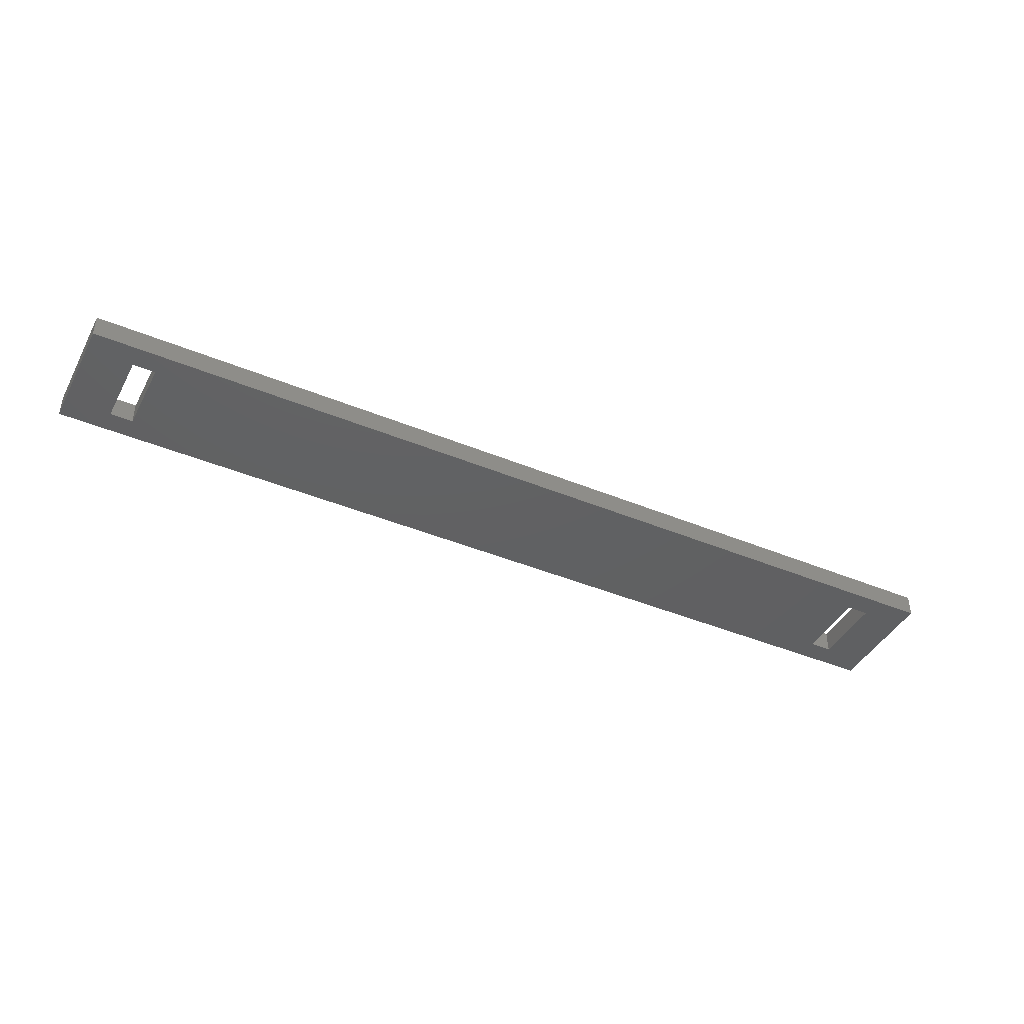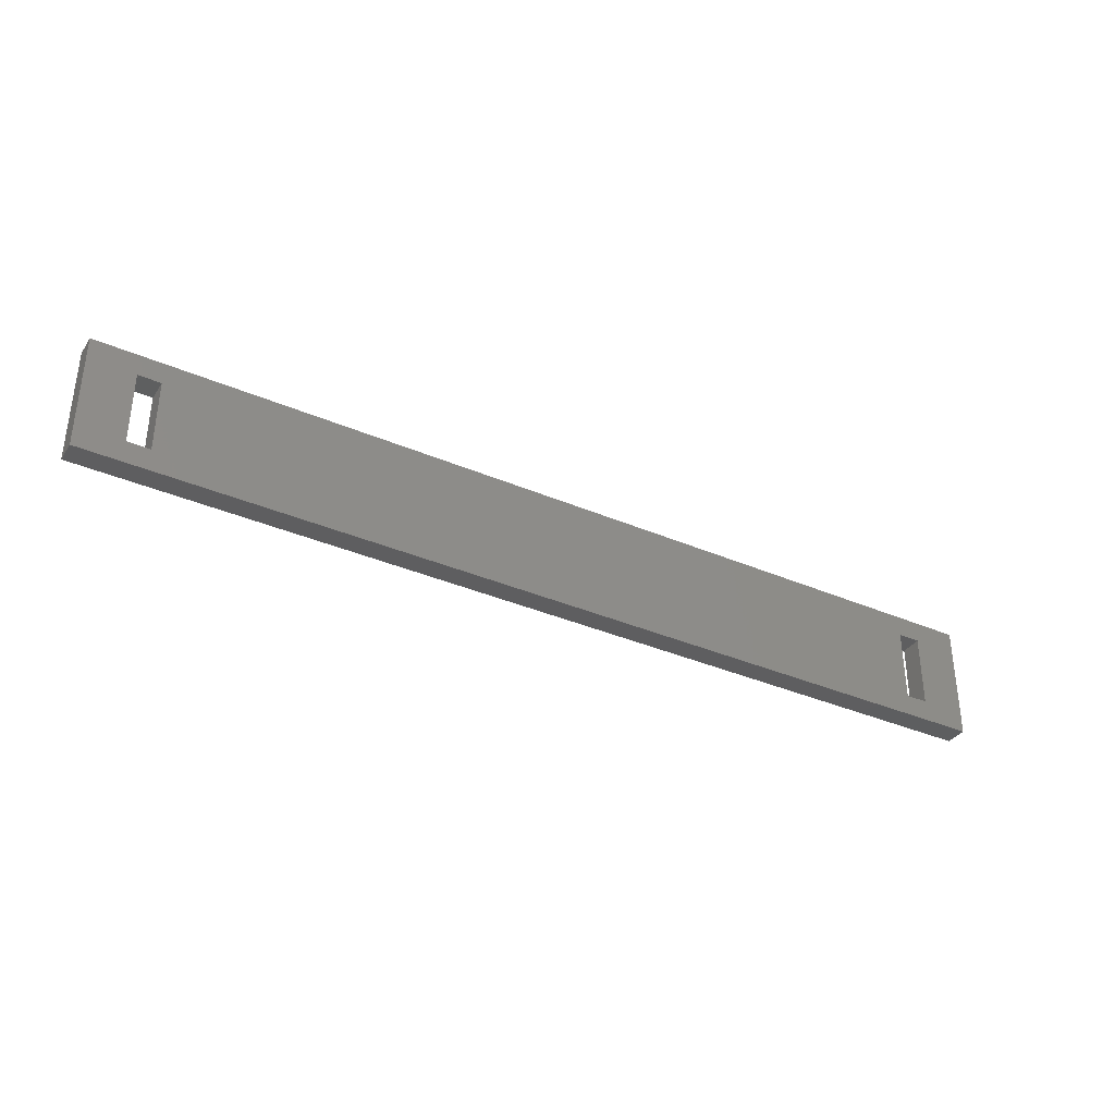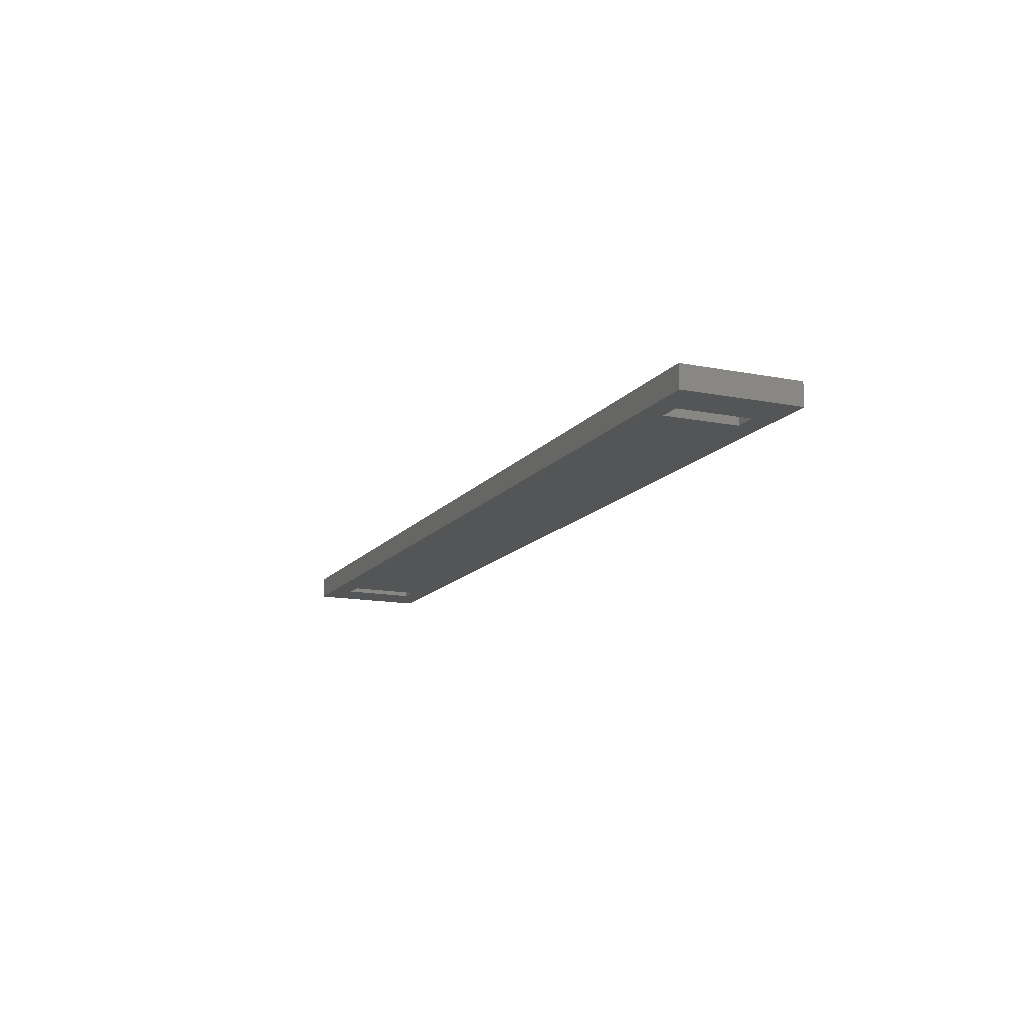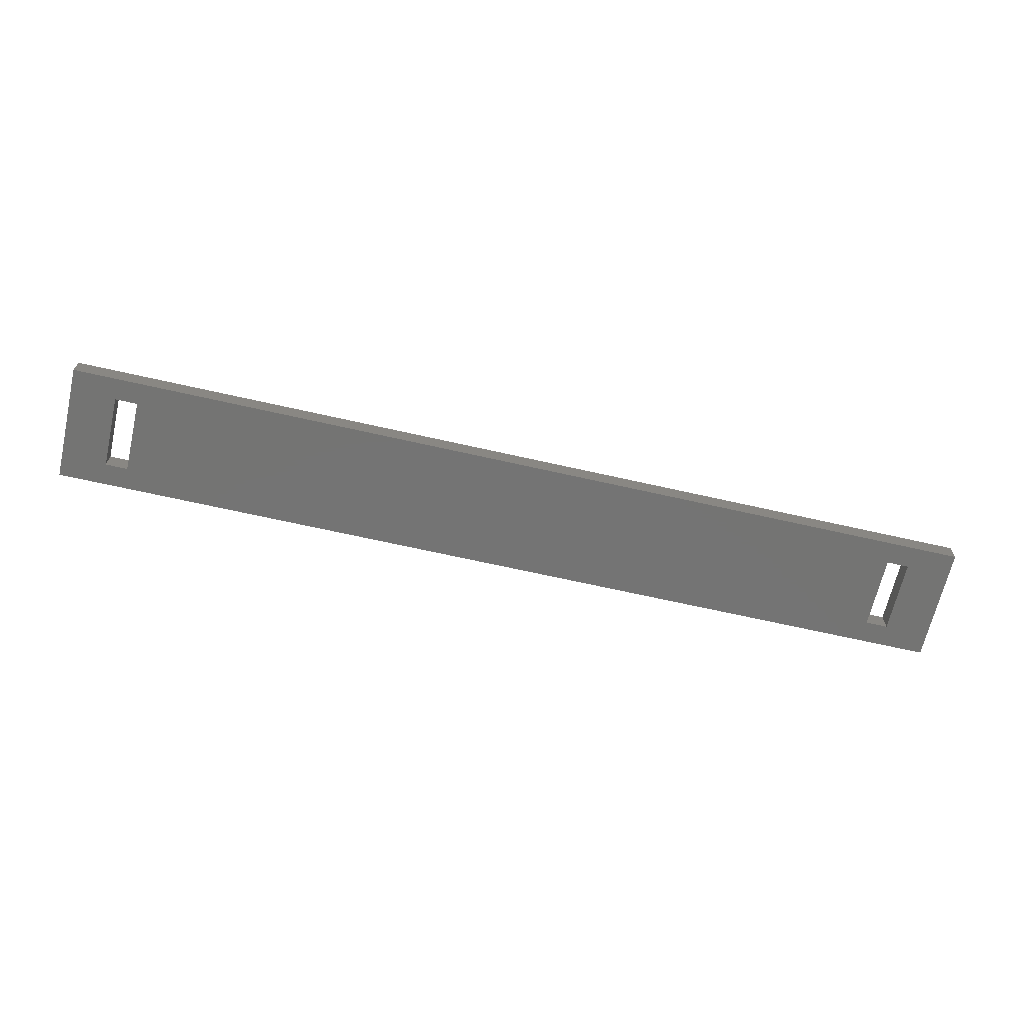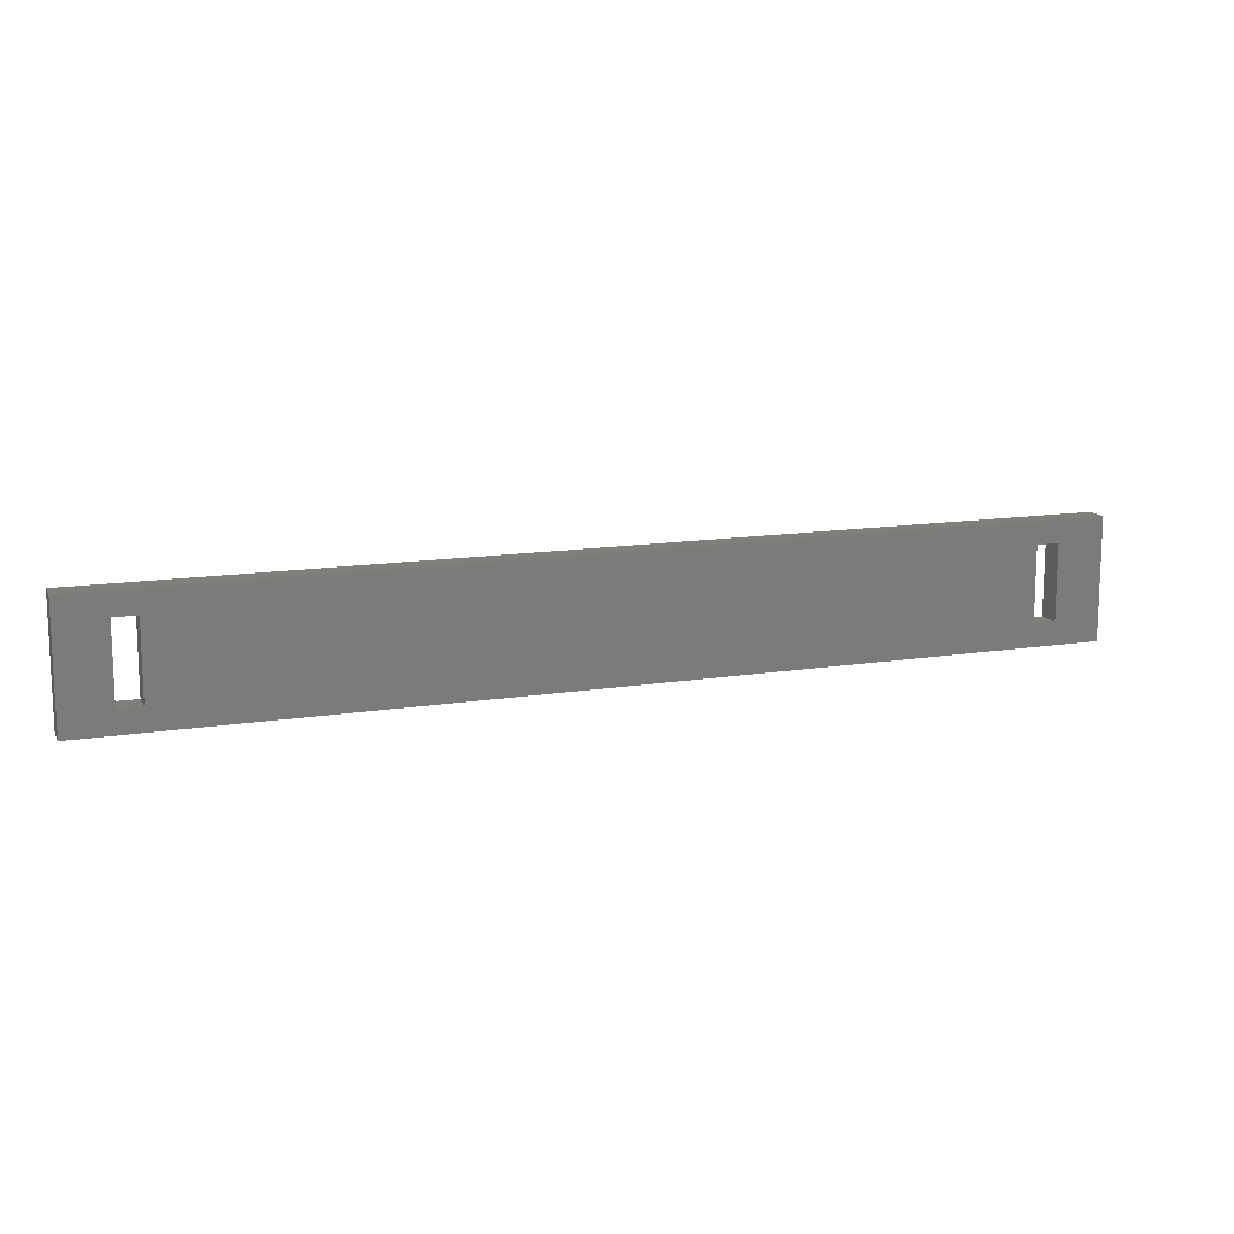
<metadata>
{"format":"stl","ext":"stl","renderer":"f3d","projection":"perspective","resolution":1024,"background":"white","views":[{"elev":-42.4,"azim":-26.4,"up":"+Z"},{"elev":-35.7,"azim":150.4,"up":"+Y"},{"elev":-13.9,"azim":66.4,"up":"+Z"},{"elev":-66.3,"azim":-12.9,"up":"+Z"},{"elev":13.5,"azim":160.0,"up":"+Y"}]}
</metadata>
<code>
# stl→obj: 24 verts, 52 faces
v 0 0 0
v 0 10 1.9
v 0 10 0
v 0 0 1.9
v 79.62 10 1.9
v 75.76 8.125 1.9
v 79.62 0 1.9
v 73.86 8.125 1.9
v 5.76 8.125 1.9
v 73.86 1.875 1.9
v 3.86 8.125 1.9
v 3.86 1.875 1.9
v 75.76 1.875 1.9
v 5.76 1.875 1.9
v 79.62 10 0
v 79.62 0 0
v 75.76 1.875 0
v 73.86 1.875 0
v 5.76 1.875 0
v 73.86 8.125 0
v 3.86 1.875 0
v 3.86 8.125 0
v 75.76 8.125 0
v 5.76 8.125 0
f 1 2 3
f 2 1 4
f 5 6 7
f 5 8 6
f 8 9 10
f 5 9 8
f 2 9 5
f 11 2 12
f 9 2 11
f 13 7 6
f 10 7 13
f 14 10 9
f 10 14 7
f 4 14 12
f 14 4 7
f 4 12 2
f 7 15 5
f 15 7 16
f 15 2 5
f 2 15 3
f 16 17 15
f 16 18 17
f 18 19 20
f 16 19 18
f 1 19 16
f 21 1 22
f 19 1 21
f 23 15 17
f 20 15 23
f 24 20 19
f 20 24 15
f 3 24 22
f 24 3 15
f 3 22 1
f 1 7 4
f 7 1 16
f 12 22 11
f 22 12 21
f 19 9 24
f 9 19 14
f 22 9 11
f 9 22 24
f 19 12 14
f 12 19 21
f 10 20 8
f 20 10 18
f 17 6 23
f 6 17 13
f 20 6 8
f 6 20 23
f 17 10 13
f 10 17 18

</code>
